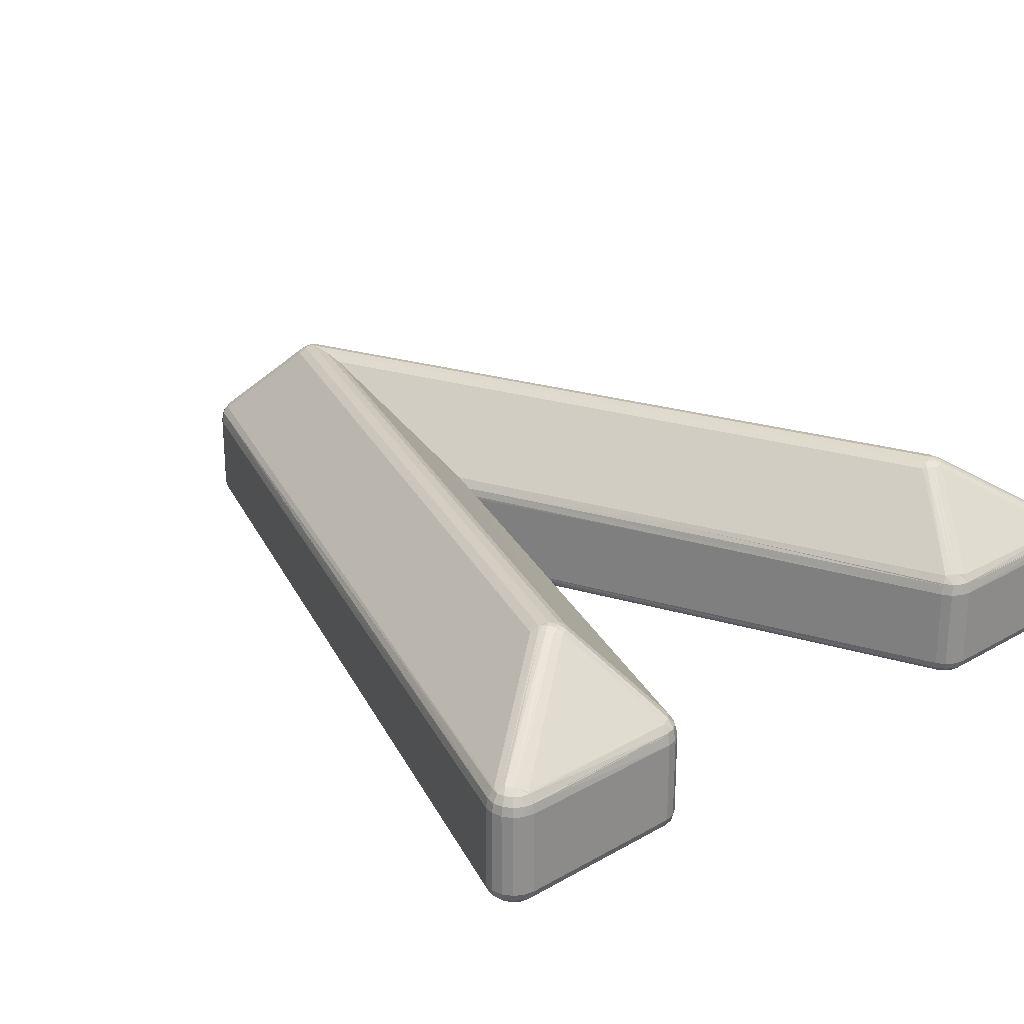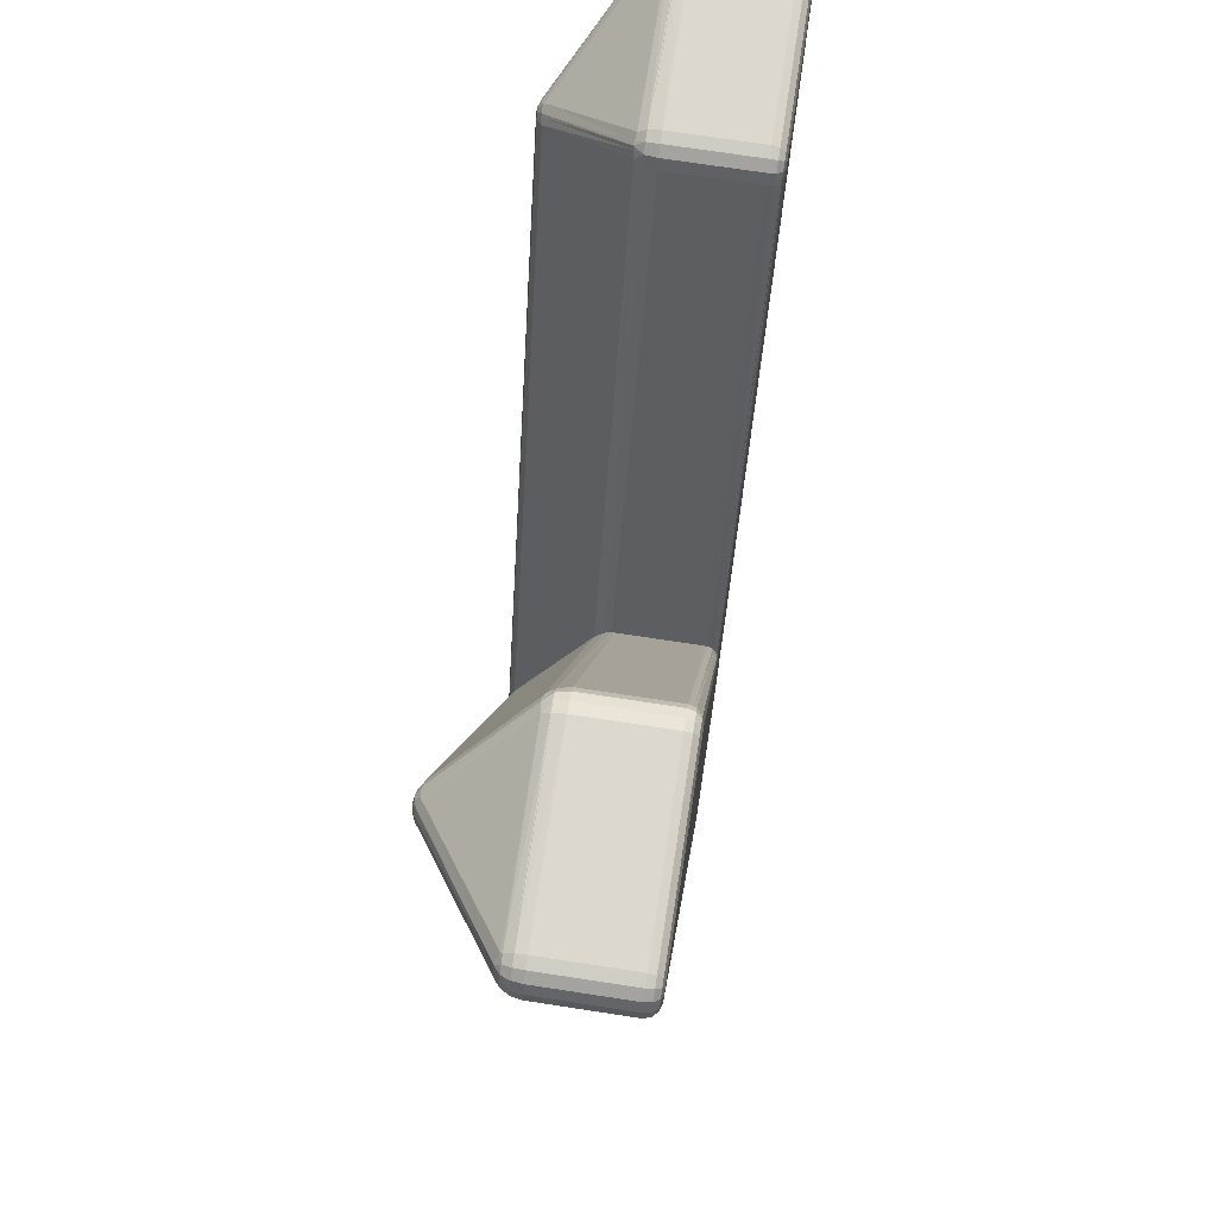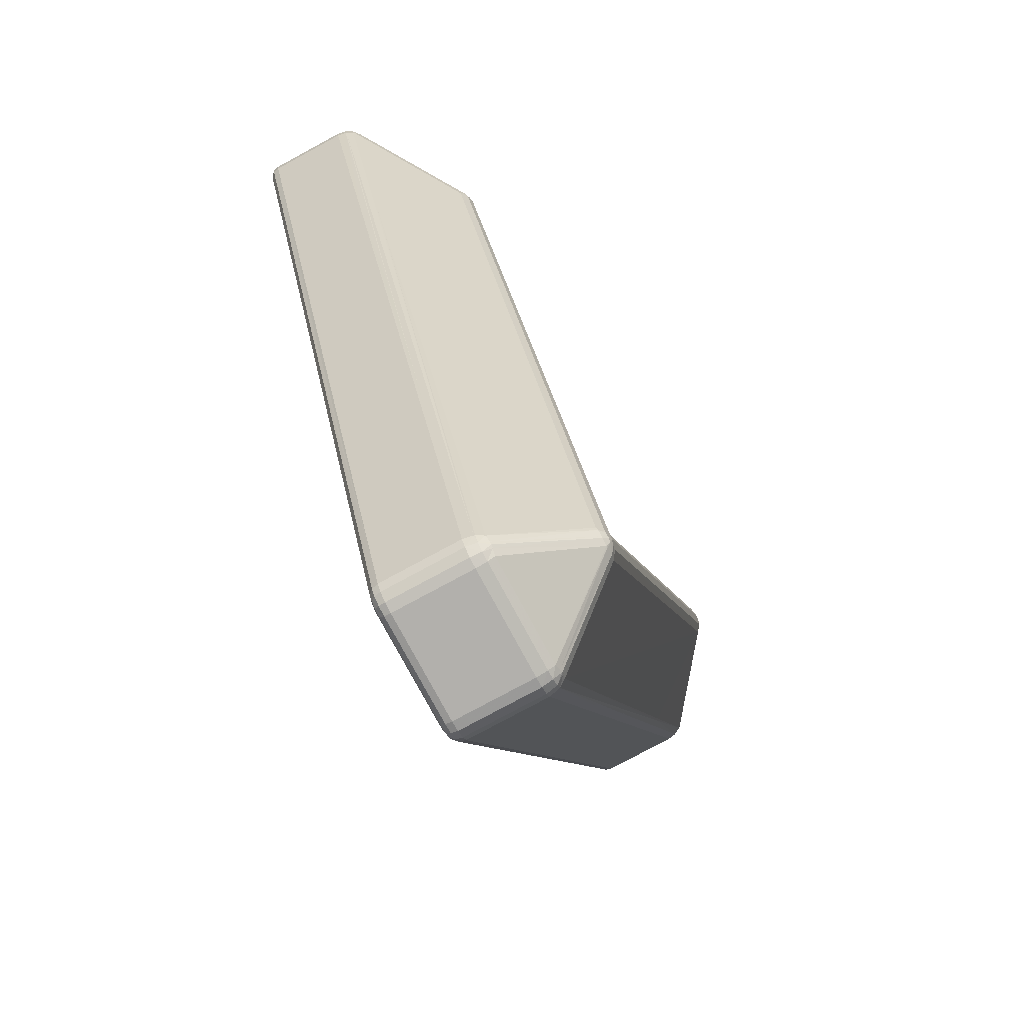
<metadata>
{"format":"obj","ext":"obj","renderer":"f3d","projection":"perspective","resolution":1024,"background":"white","views":[{"elev":25.1,"azim":137.5,"up":"+Z"},{"elev":72.2,"azim":98.7,"up":"+Y"},{"elev":-78.6,"azim":-61.6,"up":"+Y"}]}
</metadata>
<code>
o Object.1
v 6.753 -14.56 0.2775
v 6.753 -14.56 1.993
v 6.788 -14.56 2.187
v 6.789 -14.56 0.1393
v 6.791 -14.77 0.2775
v 6.791 -14.77 1.993
v 6.795 -14.35 0.2775
v 6.795 -14.35 1.993
v 6.822 -14.76 2.187
v 6.824 -14.76 0.1393
v 6.827 -14.36 2.187
v 6.83 -14.37 0.1393
v 6.832 -14.76 2.206
v 6.884 -14.57 2.356
v 6.889 -14.57 0.03916
v 6.915 -14.73 2.356
v 6.916 -14.18 0.2775
v 6.916 -14.18 1.993
v 6.919 -14.72 0.03916
v 6.919 -14.41 2.356
v 6.924 -14.41 0.03916
v 6.94 -14.2 2.187
v 6.942 -14.72 2.387
v 6.943 -14.2 0.1393
v 7.012 -14.27 2.356
v 7.016 -14.27 0.03916
v 7.021 -14.52 2.468
v 7.029 -14.57 0.001033
v 7.048 -14.67 0.001034
v 7.051 -14.46 0.001032
v 7.054 -14.47 2.468
v 7.097 -14.05 0.2775
v 7.097 -14.05 1.993
v 7.108 -14.09 2.187
v 7.11 -14.09 0.1392
v 7.112 -14.37 0.001032
v 7.148 -14.18 2.356
v 7.15 -14.18 0.03916
v 7.153 -14.32 2.468
v 7.196 -14.28 2.445
v 7.201 -14.31 0.001031
v 7.307 -14.29 0.001031
v 7.307 -14.18 2.387
v 7.307 -14.15 0.03916
v 7.307 -14.15 2.356
v 7.307 -14.06 2.206
v 7.307 -14.05 0.1392
v 7.307 -14.05 2.187
v 7.307 -14.01 0.2775
v 7.307 -14.01 1.993
v 8.595 -19.36 1.993
v 8.721 -19.31 2.343
v 9.415 -16.4 4.073
v 9.482 -16.21 4.148
v 9.56 -16.08 4.157
v 9.574 -16.34 4.186
v 9.615 -16.23 4.206
v 9.62 -16.01 4.146
v 9.658 -16.16 4.21
v 9.662 -15.96 4.135
v 9.714 -16.09 4.205
v 9.757 -15.85 4.056
v 9.762 -16.24 4.226
v 9.762 -16.22 4.226
v 9.762 -16.05 4.191
v 9.762 -15.9 4.105
v 9.833 -16.07 4.194
v 9.9 -15.93 4.103
v 9.917 -16.14 4.192
v 9.944 -15.96 4.102
v 9.952 -16.17 4.186
v 10.05 -16.04 4.095
v 10.11 -16.11 4.073
v 10.42 -23.94 2.092
v 10.42 -23.94 0.2092
v 10.44 -23.94 0.1393
v 10.48 -23.92 0.09009
v 10.53 -23.9 0.03925
v 10.6 -23.87 0.0186
v 10.89 -14.29 0.001041
v 10.89 -14.18 2.387
v 10.89 -14.15 0.03917
v 10.89 -14.07 2.233
v 10.89 -14.06 2.208
v 10.89 -14.05 0.1393
v 10.89 -14.01 0.2775
v 10.89 -14.01 1.993
v 11 -14.32 0.001041
v 11.03 -14.25 2.411
v 11.05 -14.19 0.03917
v 11.09 -14.11 2.233
v 11.09 -14.38 0.001042
v 11.09 -14.28 2.422
v 11.09 -14.09 0.1393
v 11.11 -14.06 0.2775
v 11.11 -14.06 1.993
v 11.15 -14.32 2.411
v 11.15 -14.47 0.001043
v 11.19 -14.28 0.03917
v 11.25 -14.43 0.02964
v 11.25 -14.22 2.233
v 11.26 -14.43 2.387
v 11.26 -14.21 0.1393
v 11.28 -14.42 0.03917
v 11.29 -14.18 0.2775
v 11.29 -14.18 1.993
v 11.36 -14.39 2.233
v 11.36 -14.38 2.208
v 11.38 -14.38 0.1393
v 11.39 -14.38 0.1758
v 11.41 -14.37 0.2775
v 11.41 -14.37 1.993
v 12.22 -28.53 2.047
v 12.71 -23.75 4.226
v 13.46 -20.04 0.02652
v 13.5 -19.85 0.1091
v 13.51 -20.01 2.31
v 13.52 -19.84 0.1345
v 13.53 -19.81 0.1743
v 13.54 -19.78 2.025
v 14.01 -33.12 0.2776
v 14.01 -33.12 1.993
v 14.05 -33.11 0.1394
v 14.06 -33.11 2.208
v 14.06 -33.11 2.233
v 14.13 -33.31 0.2777
v 14.13 -33.31 1.993
v 14.14 -33.07 0.03934
v 14.16 -33.28 0.1394
v 14.17 -33.07 2.387
v 14.17 -33.27 2.233
v 14.23 -33.21 0.03934
v 14.27 -33.02 0.001208
v 14.28 -33.17 2.411
v 14.31 -33.43 0.2777
v 14.31 -33.43 1.993
v 14.33 -33.4 0.1394
v 14.33 -33.21 2.422
v 14.33 -33.12 0.001209
v 14.34 -33.38 2.233
v 14.37 -33.3 0.03934
v 14.39 -33.25 2.411
v 14.42 -33.18 0.00121
v 14.53 -33.48 0.2777
v 14.53 -33.48 1.993
v 14.53 -33.44 0.1394
v 14.53 -33.42 2.233
v 14.53 -33.34 0.03934
v 14.53 -33.32 2.387
v 14.53 -33.2 0.00121
v 15.31 -31.38 4.073
v 15.36 -31.44 4.092
v 15.47 -31.32 4.186
v 15.48 -31.53 4.102
v 15.5 -31.35 4.191
v 15.51 -31.55 4.103
v 15.58 -31.41 4.195
v 15.67 -31.6 4.102
v 15.67 -31.45 4.188
v 15.67 -31.28 4.226
v 15.67 -31.26 4.226
v 15.67 -30.73 4.192
v 15.67 -30.7 4.184
v 15.67 -30.22 4.073
v 15.67 -25.94 0.001152
v 15.67 -25.65 0.02339
v 15.67 -25.63 0.02498
v 15.67 -25.63 2.387
v 15.67 -25.42 0.0917
v 15.67 -25.3 2.208
v 15.67 -25.3 0.1298
v 15.67 -25.25 0.1743
v 15.67 -25.2 0.2204
v 15.67 -25.19 2.057
v 15.67 -25.18 0.2776
v 15.67 -25.18 1.993
v 15.71 -31.61 4.089
v 15.78 -31.39 4.195
v 15.86 -31.32 4.186
v 15.88 -31.52 4.105
v 16.02 -31.38 4.073
v 16.8 -33.48 0.2777
v 16.8 -33.48 1.993
v 16.8 -33.44 0.1394
v 16.8 -33.42 2.233
v 16.8 -33.34 0.03935
v 16.8 -33.32 2.387
v 16.8 -33.2 0.001216
v 16.91 -33.18 0.001216
v 16.94 -33.25 2.411
v 16.96 -33.3 0.03935
v 17 -33.38 2.233
v 17 -33.12 0.001216
v 17 -33.21 2.422
v 17 -33.4 0.1394
v 17.02 -33.43 0.2777
v 17.02 -33.43 1.993
v 17.05 -33.17 2.411
v 17.06 -33.02 0.001215
v 17.1 -33.21 0.03935
v 17.16 -33.27 2.233
v 17.17 -33.07 2.387
v 17.17 -33.28 0.1394
v 17.19 -33.07 0.03934
v 17.2 -33.31 0.2777
v 17.2 -33.31 1.993
v 17.27 -33.11 2.233
v 17.28 -33.11 0.1394
v 17.32 -33.12 0.2777
v 17.32 -33.12 1.993
v 17.79 -19.78 0.2489
v 17.81 -19.83 2.203
v 17.86 -20.02 0.03288
v 18.62 -23.47 4.205
v 18.62 -23.75 4.226
v 19.08 -28.52 2.213
v 19.08 -28.52 2.206
v 19.1 -28.52 2.149
v 19.92 -14.37 0.2775
v 19.92 -14.37 1.993
v 19.95 -14.38 0.1758
v 19.96 -14.38 0.1393
v 19.96 -14.38 2.208
v 19.97 -14.39 2.233
v 20 -14.4 0.09003
v 20.04 -14.18 0.2775
v 20.04 -14.18 1.993
v 20.05 -14.42 0.0392
v 20.07 -14.21 0.1393
v 20.07 -14.43 2.387
v 20.08 -14.22 2.233
v 20.14 -14.28 0.03919
v 20.18 -14.47 0.001066
v 20.19 -14.32 2.411
v 20.22 -14.06 0.2775
v 20.22 -14.06 1.993
v 20.24 -14.09 0.1393
v 20.24 -14.38 0.001065
v 20.24 -14.28 2.422
v 20.24 -14.11 2.233
v 20.28 -14.19 0.03919
v 20.3 -14.25 2.411
v 20.33 -14.32 0.001065
v 20.44 -14.29 0.001065
v 20.44 -14.18 2.387
v 20.44 -14.15 0.03919
v 20.44 -14.07 2.233
v 20.44 -14.06 2.208
v 20.44 -14.05 0.1393
v 20.44 -14.01 0.2775
v 20.44 -14.01 1.993
v 20.8 -23.9 0.03928
v 20.89 -23.93 2.206
v 20.89 -23.93 2.197
v 20.9 -23.94 0.1394
v 21.22 -16.11 4.073
v 21.36 -15.98 4.105
v 21.38 -16.17 4.186
v 21.46 -16.1 4.195
v 21.53 -15.88 4.089
v 21.55 -16.05 4.191
v 21.57 -16.24 4.226
v 21.57 -16.22 4.226
v 21.57 -16.04 4.187
v 21.57 -16.01 4.176
v 21.57 -15.87 4.083
v 21.57 -15.87 4.076
v 21.63 -16.1 4.206
v 21.68 -16.17 4.21
v 21.69 -15.98 4.141
v 21.71 -16.01 4.148
v 21.72 -16.24 4.205
v 21.76 -16.34 4.186
v 21.79 -16.1 4.159
v 21.84 -16.2 4.146
v 21.86 -16.23 4.14
v 21.92 -16.4 4.073
v 22.6 -19.31 2.364
v 22.63 -19.32 2.325
v 24.02 -14.29 0.001075
v 24.02 -14.18 2.387
v 24.02 -14.15 0.0392
v 24.02 -14.15 2.356
v 24.02 -14.06 2.206
v 24.02 -14.05 0.1393
v 24.02 -14.05 2.187
v 24.02 -14.01 0.2775
v 24.02 -14.01 1.993
v 24.13 -14.31 0.001075
v 24.18 -14.32 2.468
v 24.18 -14.18 0.0392
v 24.18 -14.18 2.356
v 24.21 -14.37 2.468
v 24.22 -14.37 0.001076
v 24.22 -14.09 0.1393
v 24.22 -14.09 2.187
v 24.24 -14.05 0.2775
v 24.24 -14.05 1.993
v 24.28 -14.46 0.001077
v 24.28 -14.67 0.001078
v 24.3 -14.57 0.001078
v 24.31 -14.52 2.468
v 24.32 -14.27 0.0392
v 24.32 -14.27 2.356
v 24.33 -14.57 2.445
v 24.39 -14.2 0.1393
v 24.39 -14.72 2.387
v 24.39 -14.2 2.187
v 24.41 -14.41 0.03921
v 24.41 -14.72 0.03921
v 24.41 -14.41 2.356
v 24.41 -14.18 0.2775
v 24.41 -14.18 1.993
v 24.42 -14.73 2.356
v 24.44 -14.57 0.03921
v 24.45 -14.57 2.356
v 24.5 -14.37 0.1393
v 24.5 -14.36 2.187
v 24.51 -14.76 0.1393
v 24.51 -14.76 2.187
v 24.54 -14.35 0.2775
v 24.54 -14.35 1.993
v 24.54 -14.77 0.2775
v 24.54 -14.77 1.993
v 24.54 -14.56 0.1393
v 24.55 -14.56 2.187
v 24.58 -14.56 0.2775
v 24.58 -14.56 1.993
f 256 230 168
f 218 217 207
f 76 10 77
f 47 32 49
f 217 253 216
f 113 13 74
f 125 52 124
f 47 35 32
f 44 35 47
f 216 207 217
f 202 278 277
f 320 314 279
f 307 277 278
f 254 320 253
f 314 307 278
f 44 38 35
f 16 13 124
f 310 319 255
f 42 38 44
f 42 41 38
f 41 36 26
f 49 50 86
f 87 86 50
f 250 251 287
f 288 287 251
f 78 128 77
f 78 79 128
f 36 30 21
f 209 323 210
f 144 182 183
f 183 145 144
f 30 28 15
f 28 29 19
f 82 80 44
f 323 255 319
f 5 51 6
f 42 44 80
f 279 278 202
f 110 175 173
f 119 110 173
f 218 254 217
f 323 324 210
f 282 280 246
f 253 217 254
f 172 119 173
f 279 314 278
f 110 119 109
f 176 219 175
f 118 109 119
f 315 309 317
f 111 112 120
f 244 246 280
f 150 143 139
f 118 116 109
f 252 255 204
f 301 300 299
f 150 165 188
f 52 16 124
f 104 109 116
f 150 139 133
f 80 92 98
f 80 88 92
f 75 121 5
f 111 175 110
f 165 150 133
f 167 166 115
f 42 133 29
f 285 282 249
f 199 193 165
f 28 30 41
f 193 189 188
f 204 255 208
f 193 188 165
f 29 41 42
f 113 51 122
f 98 100 115
f 121 76 123
f 165 133 98
f 41 29 28
f 233 244 280
f 280 294 299
f 233 243 244
f 233 238 243
f 280 289 294
f 280 299 300
f 110 105 111
f 103 105 110
f 30 36 41
f 103 95 105
f 94 95 103
f 94 86 95
f 255 252 310
f 85 86 94
f 246 249 282
f 99 103 109
f 99 94 103
f 121 75 76
f 90 94 99
f 233 300 165
f 300 199 165
f 85 82 47
f 90 85 94
f 44 47 82
f 287 285 250
f 82 85 90
f 124 113 122
f 86 85 49
f 249 250 285
f 100 99 104
f 47 49 85
f 92 99 100
f 13 113 124
f 19 29 78
f 92 90 99
f 24 17 32
f 80 98 42
f 88 90 92
f 42 98 133
f 88 82 90
f 280 300 233
f 43 66 62
f 43 62 81
f 245 267 281
f 80 82 88
f 100 98 92
f 158 149 187
f 109 104 99
f 110 109 103
f 166 233 165
f 23 151 53
f 29 79 78
f 114 162 63
f 162 161 215
f 166 213 228
f 9 51 74
f 151 23 130
f 164 168 73
f 102 73 168
f 41 26 38
f 133 79 29
f 228 213 225
f 114 56 153
f 63 56 114
f 56 53 151
f 176 174 223
f 76 75 10
f 78 77 19
f 170 120 112
f 219 211 175
f 173 175 211
f 19 77 10
f 107 117 108
f 102 117 107
f 251 286 288
f 50 48 87
f 286 251 248
f 286 248 284
f 284 248 247
f 284 247 283
f 283 247 245
f 81 45 43
f 281 283 245
f 45 81 83
f 45 83 46
f 46 83 84
f 46 84 48
f 48 84 87
f 123 77 128
f 172 173 211
f 76 77 123
f 172 211 221
f 210 320 254
f 210 218 207
f 254 218 210
f 161 179 215
f 320 210 324
f 226 221 219
f 23 52 130
f 226 229 221
f 16 52 23
f 5 10 75
f 38 26 24
f 51 113 74
f 237 229 226
f 145 183 185
f 185 147 145
f 147 185 149
f 187 149 185
f 9 6 51
f 9 74 13
f 182 196 183
f 197 183 196
f 196 205 197
f 206 197 205
f 205 209 206
f 210 206 209
f 126 127 122
f 122 121 126
f 126 135 127
f 136 127 135
f 135 144 136
f 145 136 144
f 185 183 197
f 237 241 229
f 185 192 187
f 187 192 190
f 190 192 194
f 194 192 201
f 194 201 198
f 198 201 207
f 198 207 202
f 246 241 237
f 192 185 197
f 192 197 201
f 201 197 206
f 201 206 207
f 207 206 210
f 124 122 127
f 216 279 207
f 125 131 130
f 130 131 134
f 134 131 138
f 138 131 140
f 138 140 142
f 142 140 147
f 142 147 149
f 125 124 131
f 131 124 127
f 131 127 140
f 140 127 136
f 140 136 147
f 147 136 145
f 207 279 202
f 202 181 198
f 198 181 180
f 198 180 194
f 317 312 321
f 194 180 190
f 190 180 177
f 190 177 187
f 187 177 158
f 279 216 253
f 151 130 152
f 152 130 134
f 152 134 154
f 154 134 138
f 154 138 156
f 156 138 142
f 156 142 158
f 158 142 149
f 251 235 236
f 235 251 250
f 236 226 227
f 226 236 235
f 219 220 227
f 227 226 219
f 328 323 327
f 323 328 324
f 306 312 317
f 229 222 221
f 322 327 321
f 327 322 328
f 133 128 79
f 208 255 209
f 313 321 312
f 321 313 322
f 297 298 312
f 313 312 298
f 229 225 222
f 232 225 229
f 287 288 297
f 298 297 288
f 248 251 236
f 223 224 231
f 247 240 245
f 245 240 242
f 242 240 239
f 239 240 231
f 239 231 234
f 234 231 224
f 234 224 230
f 247 248 240
f 240 248 236
f 240 236 231
f 231 236 227
f 231 227 223
f 223 227 220
f 302 305 316
f 316 305 307
f 232 228 225
f 290 293 304
f 304 293 302
f 300 252 199
f 302 316 311
f 311 316 326
f 311 326 318
f 307 314 316
f 316 314 320
f 316 320 326
f 306 297 312
f 326 320 324
f 281 290 283
f 283 290 292
f 283 292 284
f 284 292 296
f 284 296 286
f 286 296 298
f 286 298 288
f 308 313 298
f 290 304 292
f 292 304 308
f 292 308 296
f 296 308 298
f 295 297 306
f 302 311 304
f 304 311 318
f 304 318 308
f 308 318 322
f 308 322 313
f 324 328 326
f 130 52 125
f 326 328 318
f 318 328 322
f 301 309 315
f 300 310 252
f 230 256 234
f 234 256 257
f 234 257 239
f 279 253 320
f 239 257 242
f 242 257 260
f 242 260 245
f 245 260 267
f 267 266 270
f 202 277 181
f 277 307 276
f 276 307 305
f 276 305 275
f 275 305 302
f 275 302 274
f 281 267 290
f 290 267 270
f 235 237 226
f 290 270 271
f 290 271 293
f 293 271 274
f 293 274 302
f 121 122 51
f 50 49 33
f 32 33 49
f 51 5 121
f 235 249 237
f 17 18 32
f 33 32 18
f 7 8 17
f 18 17 8
f 223 220 176
f 250 249 235
f 1 2 7
f 8 7 2
f 237 249 246
f 170 174 120
f 5 6 1
f 2 1 6
f 106 112 105
f 111 105 112
f 106 95 96
f 95 106 105
f 96 86 87
f 86 96 95
f 39 40 37
f 37 40 43
f 120 174 176
f 27 31 20
f 20 31 39
f 212 223 174
f 39 37 25
f 25 37 34
f 25 34 22
f 43 45 37
f 37 45 46
f 37 46 34
f 34 46 48
f 34 48 50
f 23 27 16
f 16 27 14
f 16 14 13
f 13 14 3
f 13 3 9
f 9 3 2
f 9 2 6
f 11 8 2
f 27 20 14
f 14 20 11
f 14 11 3
f 3 11 2
f 118 119 172
f 39 25 20
f 20 25 22
f 20 22 11
f 11 22 8
f 221 211 219
f 50 33 34
f 174 170 212
f 34 33 22
f 22 33 18
f 22 18 8
f 108 112 106
f 84 83 91
f 107 101 102
f 102 101 97
f 97 101 93
f 93 101 91
f 93 91 89
f 89 91 83
f 89 83 81
f 107 108 101
f 101 108 106
f 101 106 91
f 91 106 96
f 91 96 84
f 84 96 87
f 55 58 39
f 172 171 118
f 39 58 40
f 40 58 60
f 40 60 43
f 43 60 66
f 116 118 171
f 55 39 31
f 55 31 54
f 54 31 27
f 171 172 221
f 224 223 212
f 54 27 53
f 53 27 23
f 62 66 68
f 73 102 72
f 72 102 97
f 72 97 70
f 70 97 93
f 70 93 68
f 68 93 89
f 68 89 62
f 62 89 81
f 244 241 246
f 117 170 108
f 243 241 244
f 71 63 162
f 162 114 161
f 66 65 67
f 63 69 64
f 112 108 170
f 69 63 71
f 224 212 170
f 230 224 170
f 243 232 241
f 67 65 64
f 238 232 243
f 238 228 232
f 67 64 69
f 215 214 162
f 233 228 238
f 68 66 67
f 68 67 70
f 70 67 69
f 70 69 72
f 72 69 71
f 72 71 73
f 215 262 214
f 120 176 111
f 175 111 176
f 258 214 262
f 258 256 164
f 220 219 176
f 225 169 222
f 221 222 169
f 64 59 63
f 64 65 61
f 171 221 169
f 60 65 66
f 241 232 229
f 59 64 61
f 116 169 104
f 4 5 1
f 4 10 5
f 55 59 58
f 58 59 61
f 58 61 60
f 60 61 65
f 15 10 4
f 55 54 59
f 59 54 57
f 59 57 63
f 100 104 169
f 56 63 57
f 56 57 53
f 53 57 54
f 256 258 259
f 266 267 260
f 266 260 265
f 171 169 116
f 15 19 10
f 213 169 225
f 261 264 265
f 28 19 15
f 263 261 259
f 170 168 230
f 12 1 7
f 12 4 1
f 115 100 167
f 263 258 262
f 258 263 259
f 265 260 261
f 261 260 257
f 261 257 259
f 167 100 169
f 259 257 256
f 151 153 56
f 166 167 213
f 153 161 114
f 117 102 168
f 262 272 269
f 262 269 263
f 170 117 168
f 21 4 12
f 264 261 268
f 169 213 167
f 261 263 268
f 21 15 4
f 268 263 269
f 264 270 265
f 265 270 266
f 273 277 276
f 30 15 21
f 24 7 17
f 272 262 273
f 273 276 272
f 272 276 275
f 272 275 269
f 287 297 295
f 270 264 268
f 270 268 271
f 271 268 269
f 271 269 274
f 274 269 275
f 233 166 228
f 157 159 160
f 161 155 157
f 161 157 160
f 115 165 98
f 24 12 7
f 26 12 24
f 166 165 115
f 155 161 153
f 158 159 156
f 156 159 157
f 156 157 154
f 154 157 155
f 154 155 152
f 152 155 153
f 152 153 151
f 179 181 277
f 163 162 214
f 273 262 215
f 168 164 256
f 26 21 12
f 325 317 327
f 160 178 161
f 71 164 73
f 162 163 71
f 178 160 159
f 36 21 26
f 164 71 163
f 277 273 179
f 180 178 159
f 180 159 177
f 215 179 273
f 177 159 158
f 164 163 258
f 179 161 178
f 179 178 181
f 181 178 180
f 199 204 193
f 193 204 200
f 193 200 189
f 189 200 191
f 189 191 188
f 188 191 186
f 204 208 200
f 200 208 203
f 200 203 191
f 191 203 195
f 191 195 186
f 186 195 184
f 208 209 203
f 203 209 205
f 203 205 195
f 195 205 196
f 195 196 184
f 184 196 182
f 146 184 182
f 182 144 146
f 148 186 184
f 184 146 148
f 148 150 186
f 188 186 150
f 315 317 325
f 323 209 255
f 214 258 163
f 35 24 32
f 38 24 35
f 252 204 199
f 150 148 143
f 143 148 141
f 132 139 141
f 143 141 139
f 139 132 133
f 133 132 128
f 148 146 141
f 141 146 137
f 141 137 132
f 132 137 129
f 132 129 128
f 128 129 123
f 146 144 137
f 137 144 135
f 137 135 129
f 129 135 126
f 129 126 123
f 123 126 121
f 295 285 287
f 300 301 315
f 280 282 289
f 289 282 291
f 289 291 294
f 294 291 303
f 294 303 299
f 299 303 309
f 299 309 301
f 282 285 291
f 291 285 295
f 291 295 303
f 303 295 306
f 303 306 309
f 309 306 317
f 300 315 310
f 310 315 325
f 310 325 319
f 319 325 327
f 319 327 323
f 317 321 327

</code>
